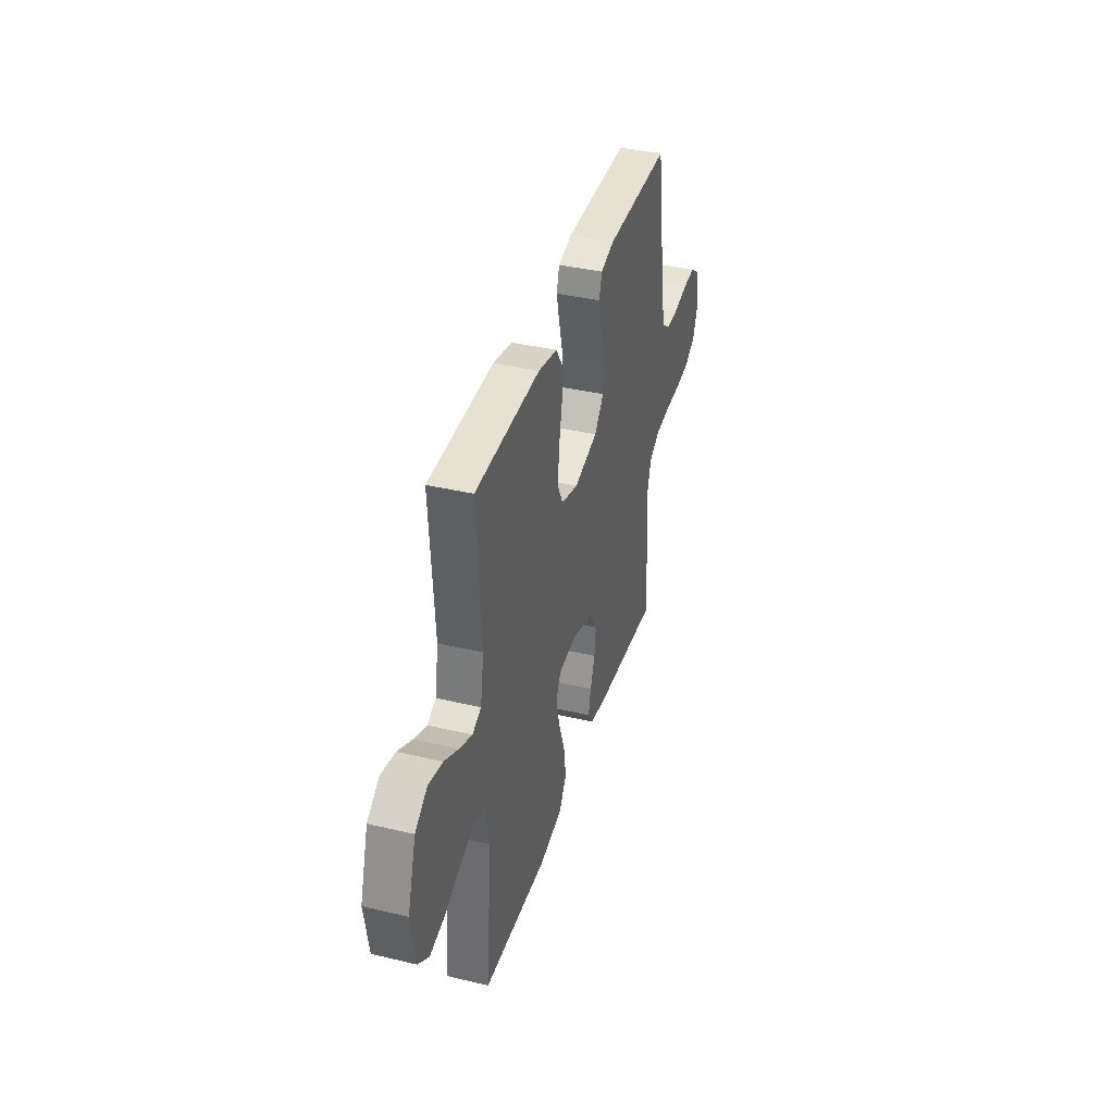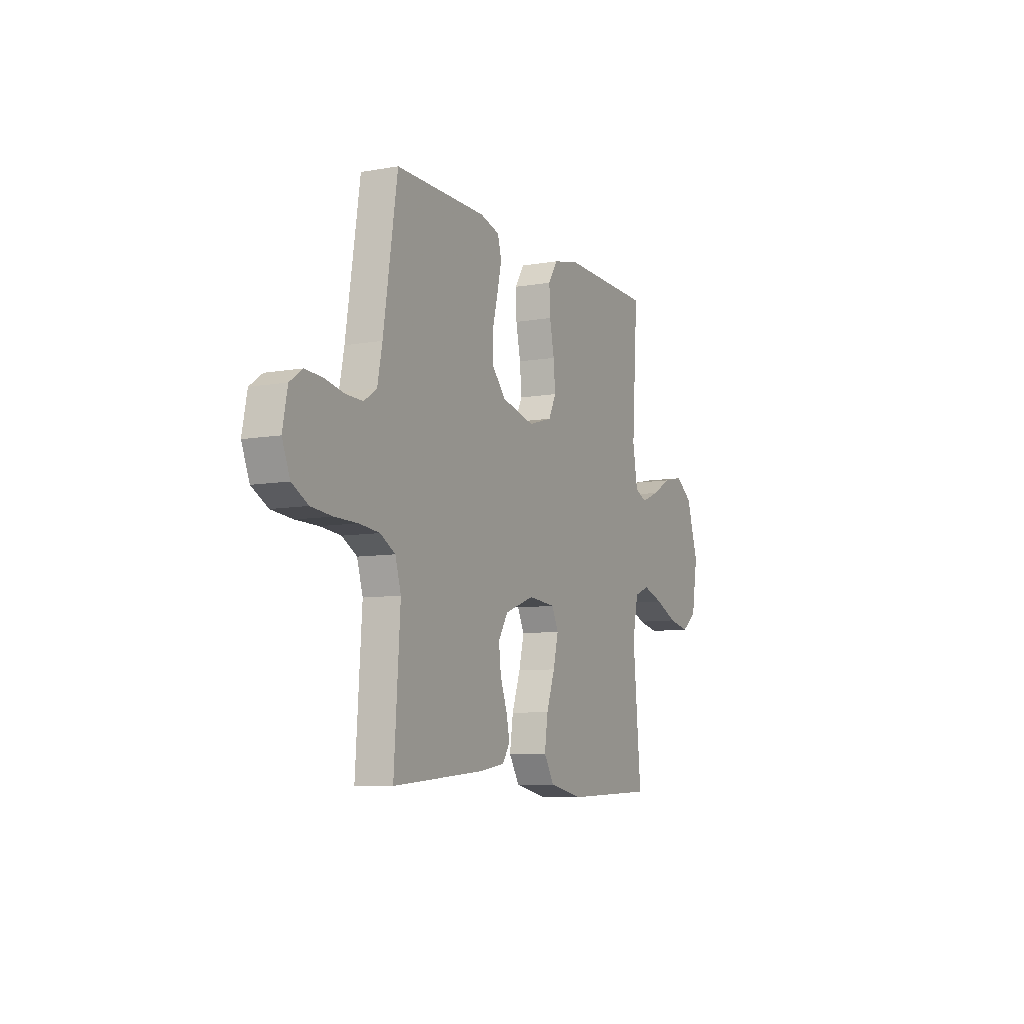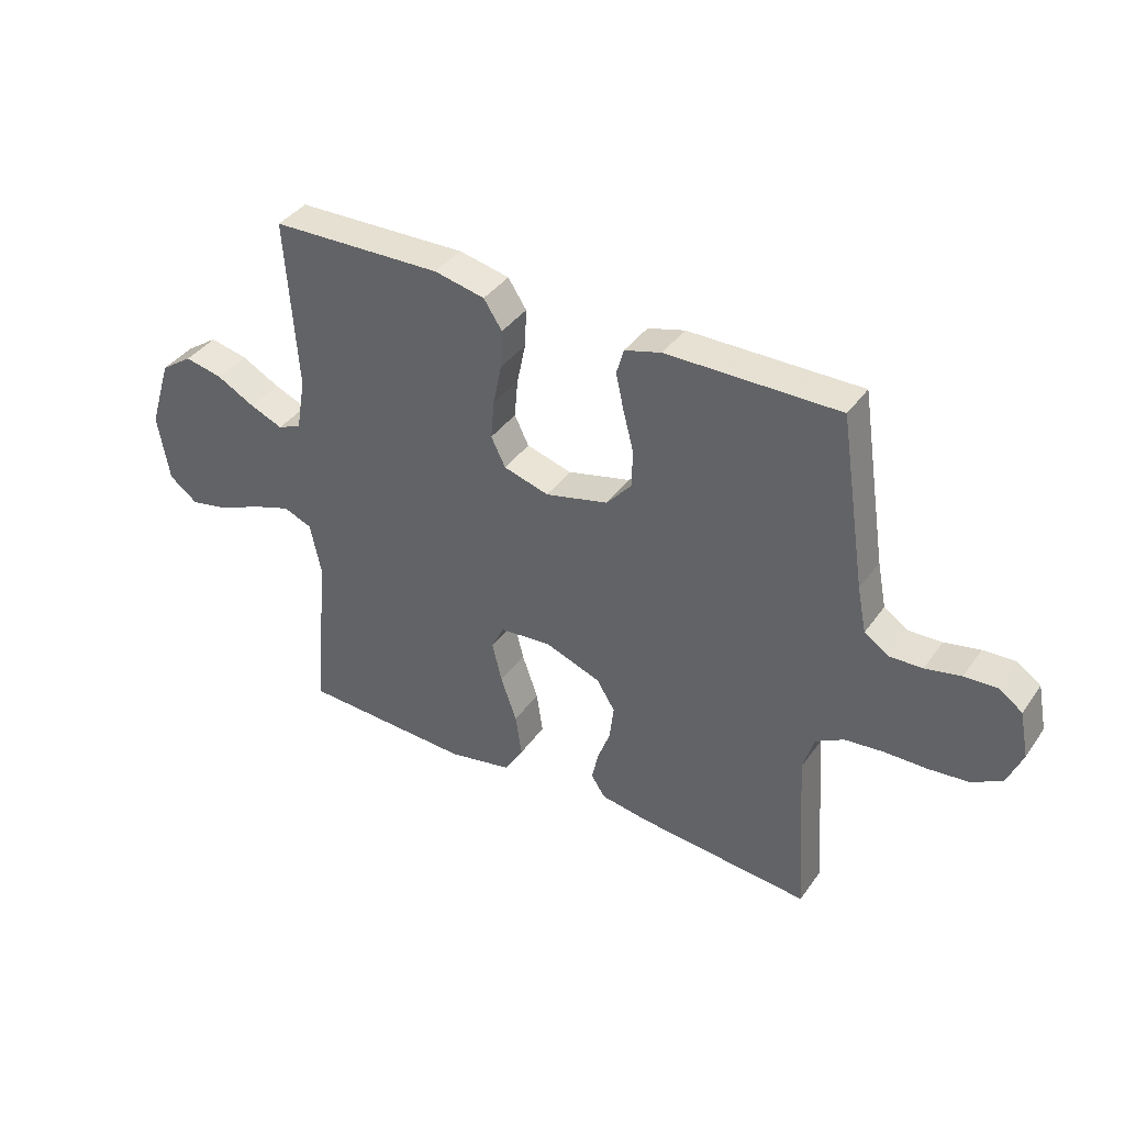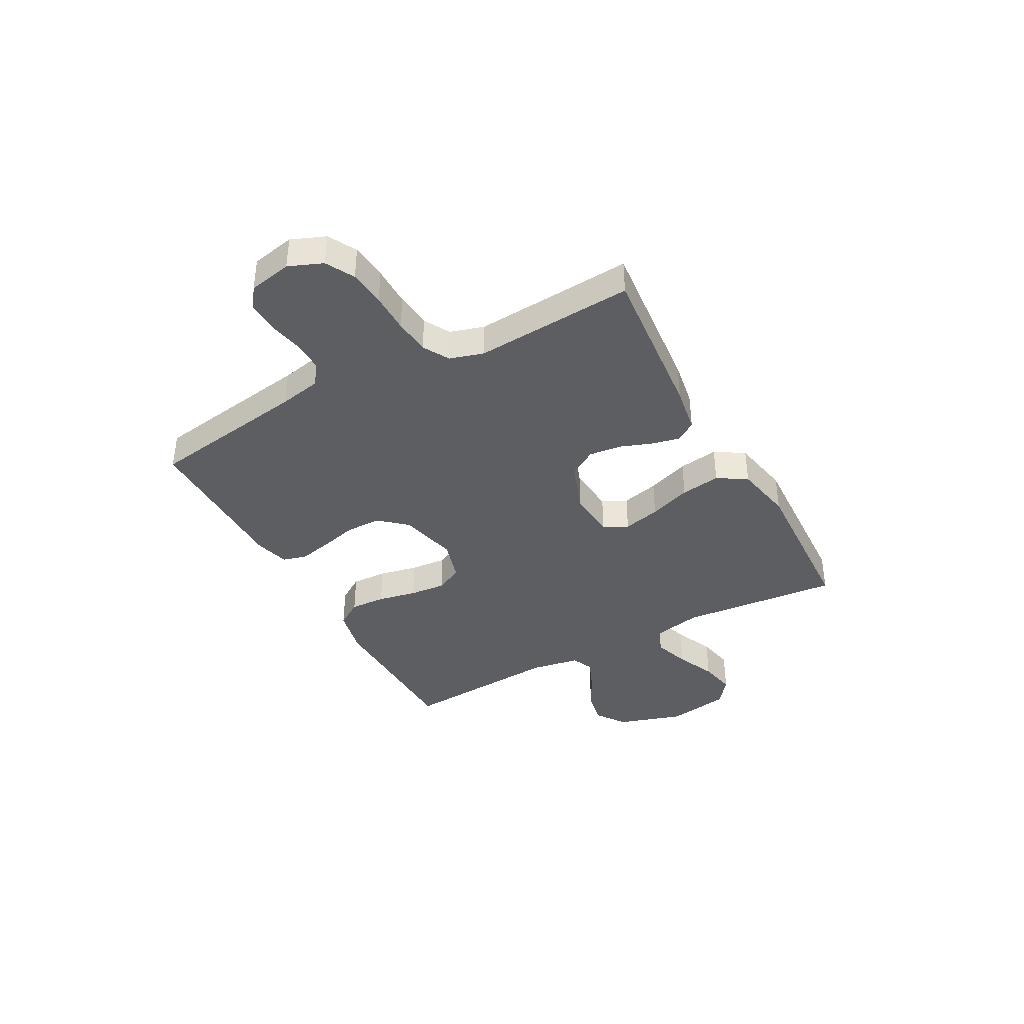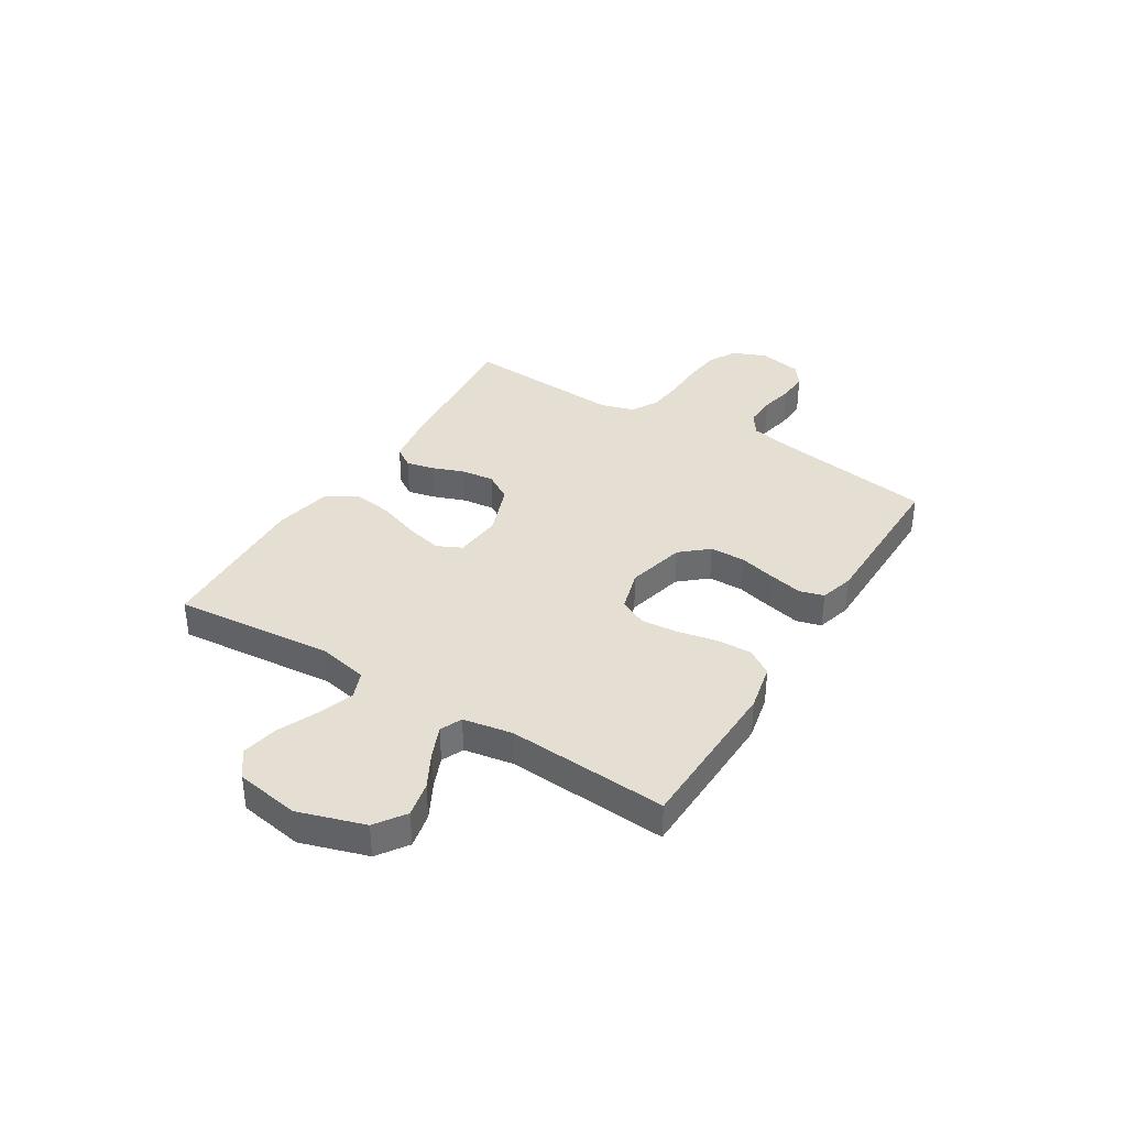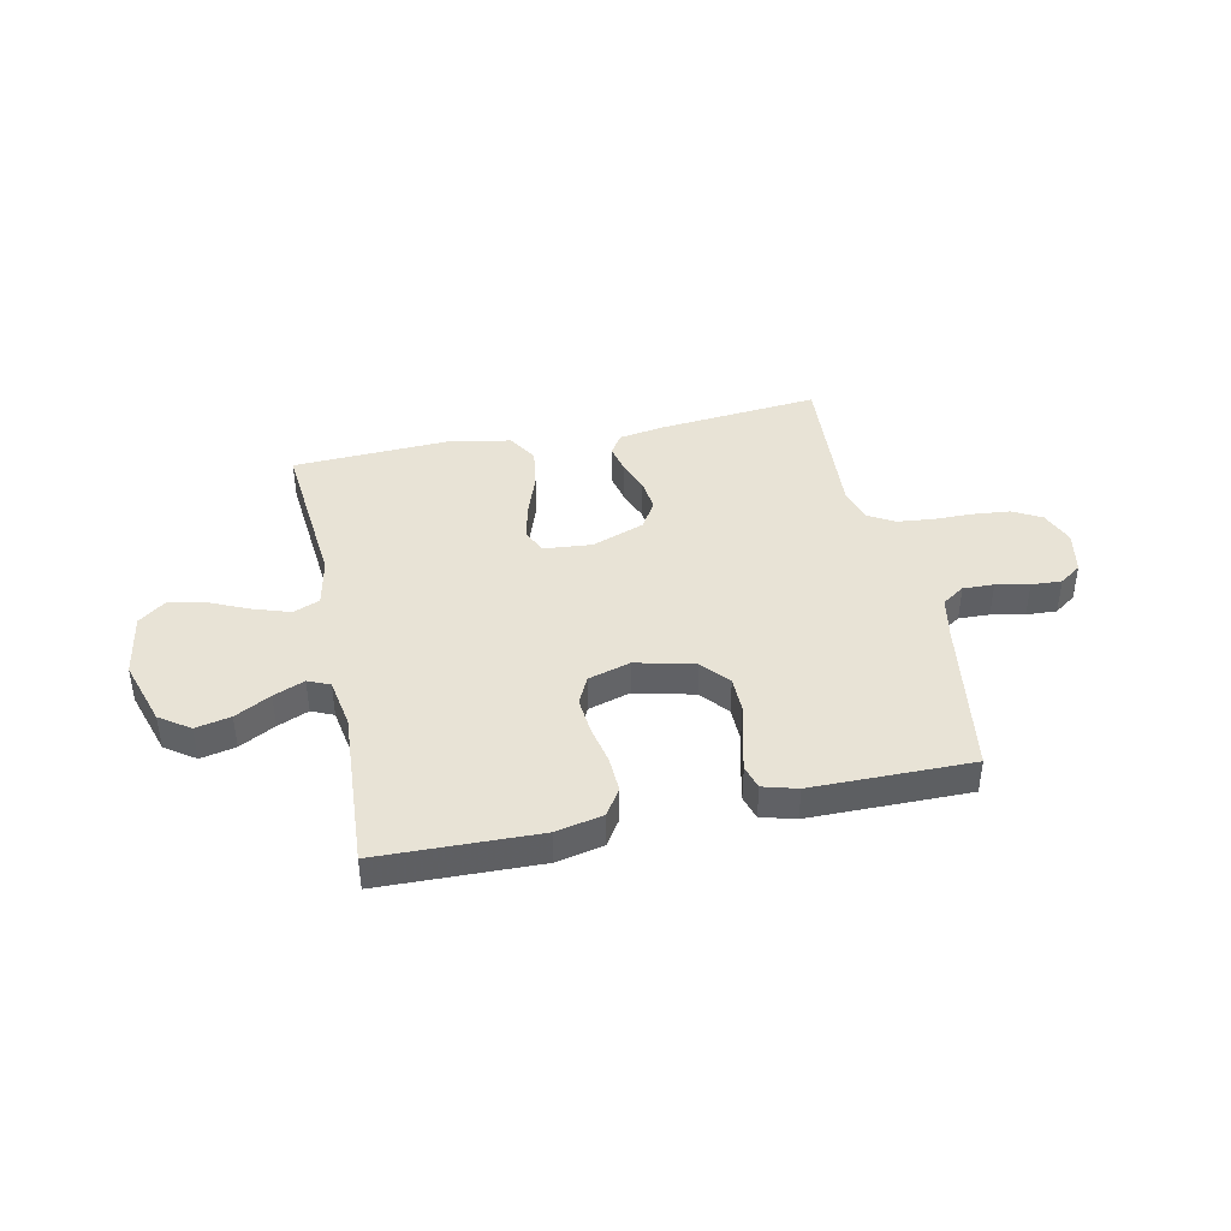
<metadata>
{"format":"obj","ext":"obj","renderer":"f3d","projection":"perspective","resolution":1024,"background":"white","views":[{"elev":38.4,"azim":-73.3,"up":"+Z"},{"elev":-8.2,"azim":116.1,"up":"+Z"},{"elev":38.9,"azim":31.5,"up":"+Z"},{"elev":-39.2,"azim":118.5,"up":"+Y"},{"elev":36.9,"azim":-58.3,"up":"+Y"},{"elev":41.6,"azim":-12.0,"up":"+Y"}]}
</metadata>
<code>
v 0.5 0.07 0.5
v 0.546 0.07 0.2
v 0.562 0.07 0.12
v 0.604 0.07 0.092
v 0.662 0.07 0.094
v 0.724 0.07 0.107
v 0.781 0.07 0.11
v 0.822 0.07 0.081
v 0.838 0.07 0
v 0.812 0.07 -0.064
v 0.759 0.07 -0.093
v 0.69 0.07 -0.1
v 0.615 0.07 -0.101
v 0.548 0.07 -0.108
v 0.499 0.07 -0.136
v 0.48 0.07 -0.2
v 0.5 0.07 -0.5
v 0.2 0.07 -0.472
v 0.114 0.07 -0.458
v 0.089 0.07 -0.42
v 0.101 0.07 -0.367
v 0.123 0.07 -0.307
v 0.13 0.07 -0.246
v 0.098 0.07 -0.194
v 0 0.07 -0.158
v -0.09 0.07 -0.166
v -0.112 0.07 -0.212
v -0.095 0.07 -0.282
v -0.067 0.07 -0.361
v -0.056 0.07 -0.436
v -0.09 0.07 -0.491
v -0.2 0.07 -0.513
v -0.5 0.07 -0.5
v -0.473 0.07 -0.2
v -0.492 0.07 -0.108
v -0.542 0.07 -0.088
v -0.61 0.07 -0.111
v -0.684 0.07 -0.144
v -0.753 0.07 -0.158
v -0.803 0.07 -0.12
v -0.823 0.07 0
v -0.784 0.07 0.124
v -0.728 0.07 0.163
v -0.662 0.07 0.149
v -0.595 0.07 0.113
v -0.537 0.07 0.089
v -0.496 0.07 0.107
v -0.48 0.07 0.2
v -0.5 0.07 0.5
v -0.2 0.07 0.508
v -0.112 0.07 0.489
v -0.08 0.07 0.44
v -0.083 0.07 0.373
v -0.098 0.07 0.3
v -0.104 0.07 0.232
v -0.079 0.07 0.181
v 0 0.07 0.158
v 0.11 0.07 0.185
v 0.154 0.07 0.236
v 0.155 0.07 0.302
v 0.137 0.07 0.372
v 0.123 0.07 0.435
v 0.136 0.07 0.48
v 0.2 0.07 0.498
v 0.5 0 0.5
v 0.546 0 0.2
v 0.562 0 0.12
v 0.604 0 0.092
v 0.662 0 0.094
v 0.724 0 0.107
v 0.781 0 0.11
v 0.822 0 0.081
v 0.838 0 0
v 0.812 0 -0.064
v 0.759 0 -0.093
v 0.69 0 -0.1
v 0.615 0 -0.101
v 0.548 0 -0.108
v 0.499 0 -0.136
v 0.48 0 -0.2
v 0.5 0 -0.5
v 0.2 0 -0.472
v 0.114 0 -0.458
v 0.089 0 -0.42
v 0.101 0 -0.367
v 0.123 0 -0.307
v 0.13 0 -0.246
v 0.098 0 -0.194
v 0 0 -0.158
v -0.09 0 -0.166
v -0.112 0 -0.212
v -0.095 0 -0.282
v -0.067 0 -0.361
v -0.056 0 -0.436
v -0.09 0 -0.491
v -0.2 0 -0.513
v -0.5 0 -0.5
v -0.473 0 -0.2
v -0.492 0 -0.108
v -0.542 0 -0.088
v -0.61 0 -0.111
v -0.684 0 -0.144
v -0.753 0 -0.158
v -0.803 0 -0.12
v -0.823 0 0
v -0.784 0 0.124
v -0.728 0 0.163
v -0.662 0 0.149
v -0.595 0 0.113
v -0.537 0 0.089
v -0.496 0 0.107
v -0.48 0 0.2
v -0.5 0 0.5
v -0.2 0 0.508
v -0.112 0 0.489
v -0.08 0 0.44
v -0.083 0 0.373
v -0.098 0 0.3
v -0.104 0 0.232
v -0.079 0 0.181
v 0 0 0.158
v 0.11 0 0.185
v 0.154 0 0.236
v 0.155 0 0.302
v 0.137 0 0.372
v 0.123 0 0.435
v 0.136 0 0.48
v 0.2 0 0.498
f 63 64 1 2
f 60 61 62 63
f 60 63 2 3
f 59 60 3 4
f 58 59 4
f 57 58 4
f 51 52 53 54
f 51 54 55
f 48 49 50 51
f 47 48 51 55
f 46 47 55 56
f 42 43 44 45
f 42 45 46
f 41 42 46
f 37 38 39 40
f 36 37 40 41
f 31 32 33 34
f 31 34 35
f 28 29 30 31
f 27 28 31 35
f 26 27 35 36
f 19 20 21 22
f 19 22 23
f 16 17 18 19
f 15 16 19 23
f 14 15 23 24
f 10 11 12 13
f 10 13 14
f 9 10 14
f 5 6 7 8
f 4 5 8 9
f 57 4 9 14
f 25 26 36 41
f 25 41 46 56
f 25 56 57
f 14 24 25 57
f 66 65 128 127
f 127 126 125 124
f 67 66 127 124
f 68 67 124 123
f 68 123 122
f 68 122 121
f 118 117 116 115
f 119 118 115
f 115 114 113 112
f 119 115 112 111
f 120 119 111 110
f 109 108 107 106
f 110 109 106
f 110 106 105
f 104 103 102 101
f 105 104 101 100
f 98 97 96 95
f 99 98 95
f 95 94 93 92
f 99 95 92 91
f 100 99 91 90
f 86 85 84 83
f 87 86 83
f 83 82 81 80
f 87 83 80 79
f 88 87 79 78
f 77 76 75 74
f 78 77 74
f 78 74 73
f 72 71 70 69
f 73 72 69 68
f 78 73 68 121
f 105 100 90 89
f 120 110 105 89
f 121 120 89
f 121 89 88 78
f 1 65 66 2
f 2 66 67 3
f 3 67 68 4
f 4 68 69 5
f 5 69 70 6
f 6 70 71 7
f 7 71 72 8
f 8 72 73 9
f 9 73 74 10
f 10 74 75 11
f 11 75 76 12
f 12 76 77 13
f 13 77 78 14
f 14 78 79 15
f 15 79 80 16
f 16 80 81 17
f 17 81 82 18
f 18 82 83 19
f 19 83 84 20
f 20 84 85 21
f 21 85 86 22
f 22 86 87 23
f 23 87 88 24
f 24 88 89 25
f 25 89 90 26
f 26 90 91 27
f 27 91 92 28
f 28 92 93 29
f 29 93 94 30
f 30 94 95 31
f 31 95 96 32
f 32 96 97 33
f 33 97 98 34
f 34 98 99 35
f 35 99 100 36
f 36 100 101 37
f 37 101 102 38
f 38 102 103 39
f 39 103 104 40
f 40 104 105 41
f 41 105 106 42
f 42 106 107 43
f 43 107 108 44
f 44 108 109 45
f 45 109 110 46
f 46 110 111 47
f 47 111 112 48
f 48 112 113 49
f 49 113 114 50
f 50 114 115 51
f 51 115 116 52
f 52 116 117 53
f 53 117 118 54
f 54 118 119 55
f 55 119 120 56
f 56 120 121 57
f 57 121 122 58
f 58 122 123 59
f 59 123 124 60
f 60 124 125 61
f 61 125 126 62
f 62 126 127 63
f 63 127 128 64
f 64 128 65 1

</code>
